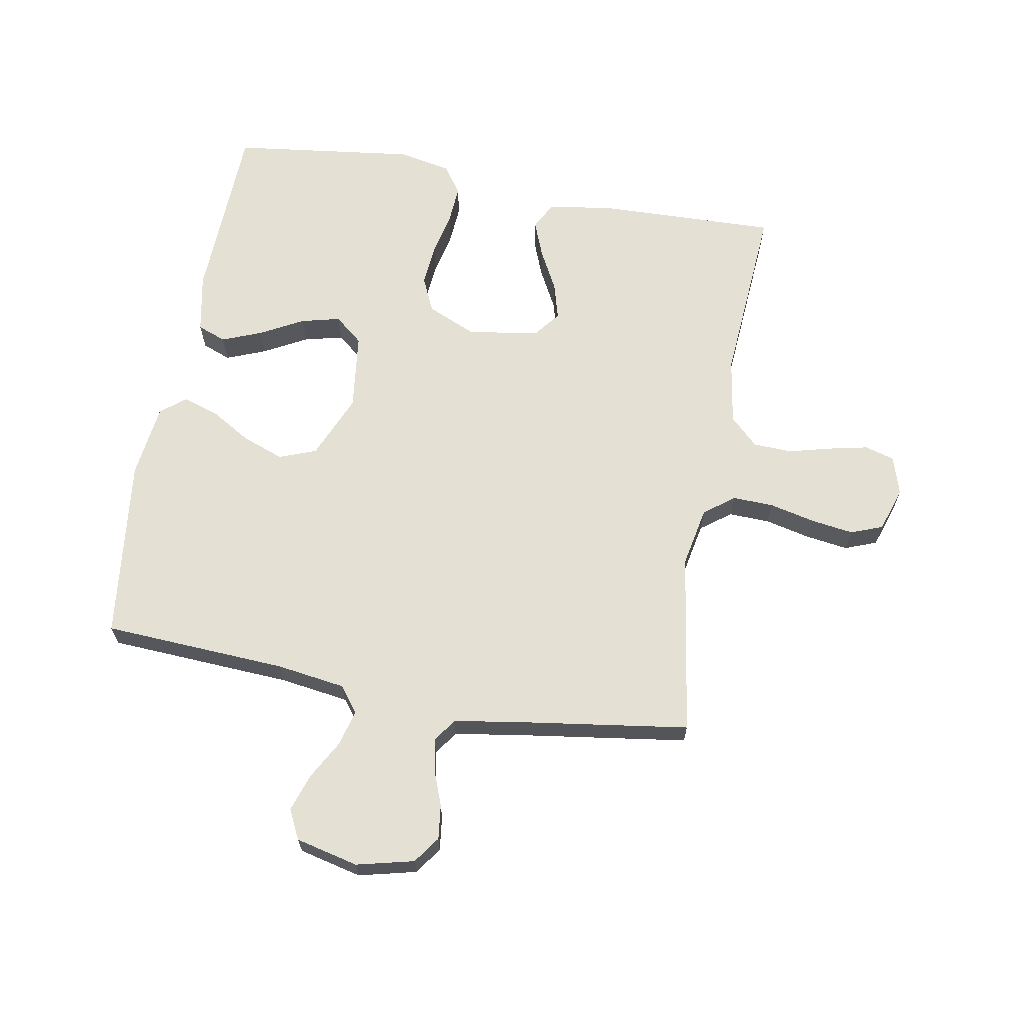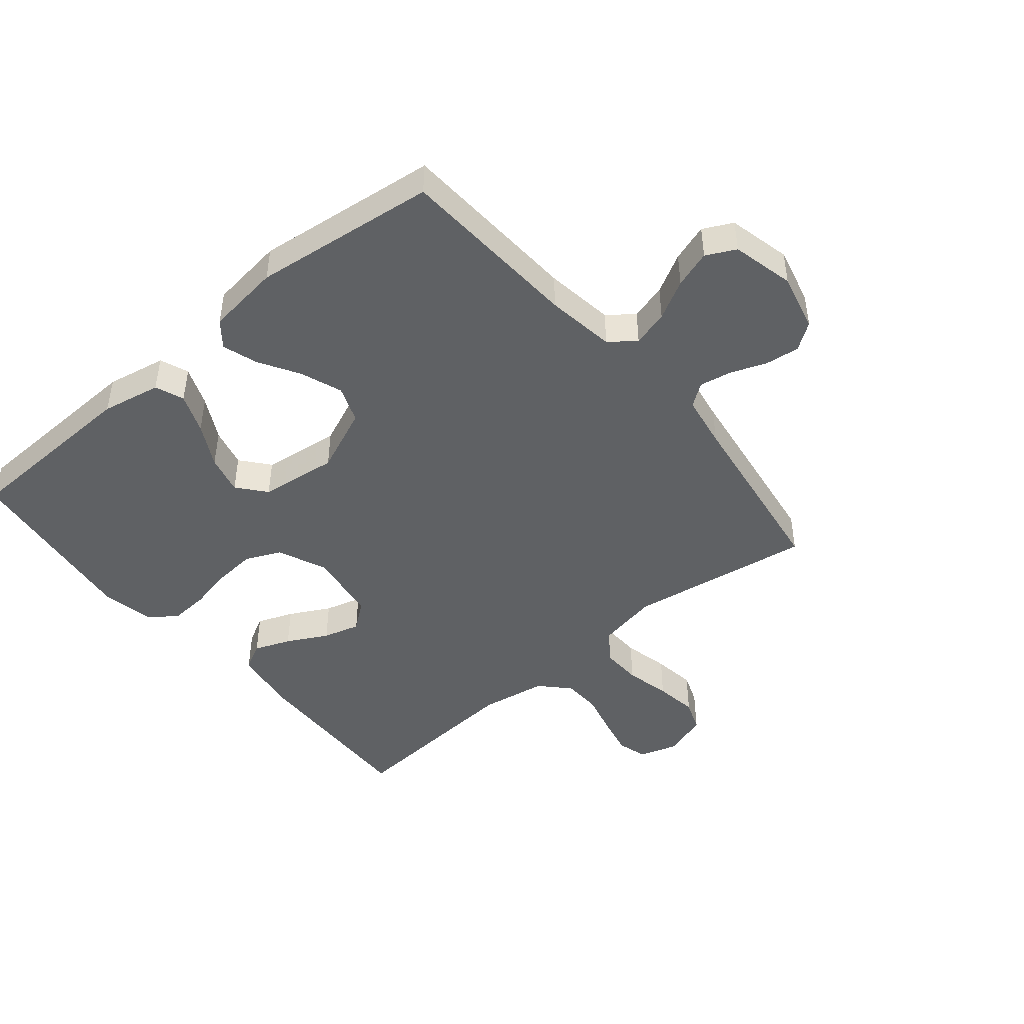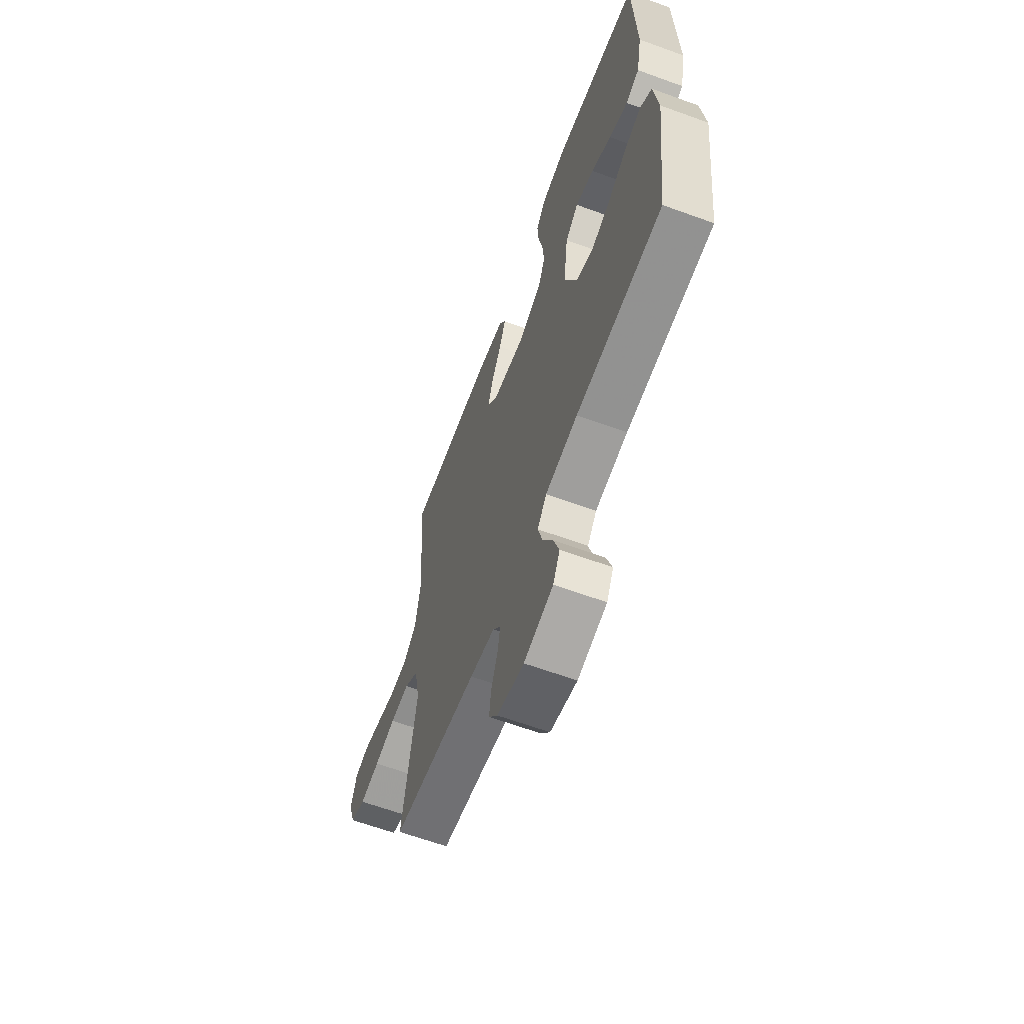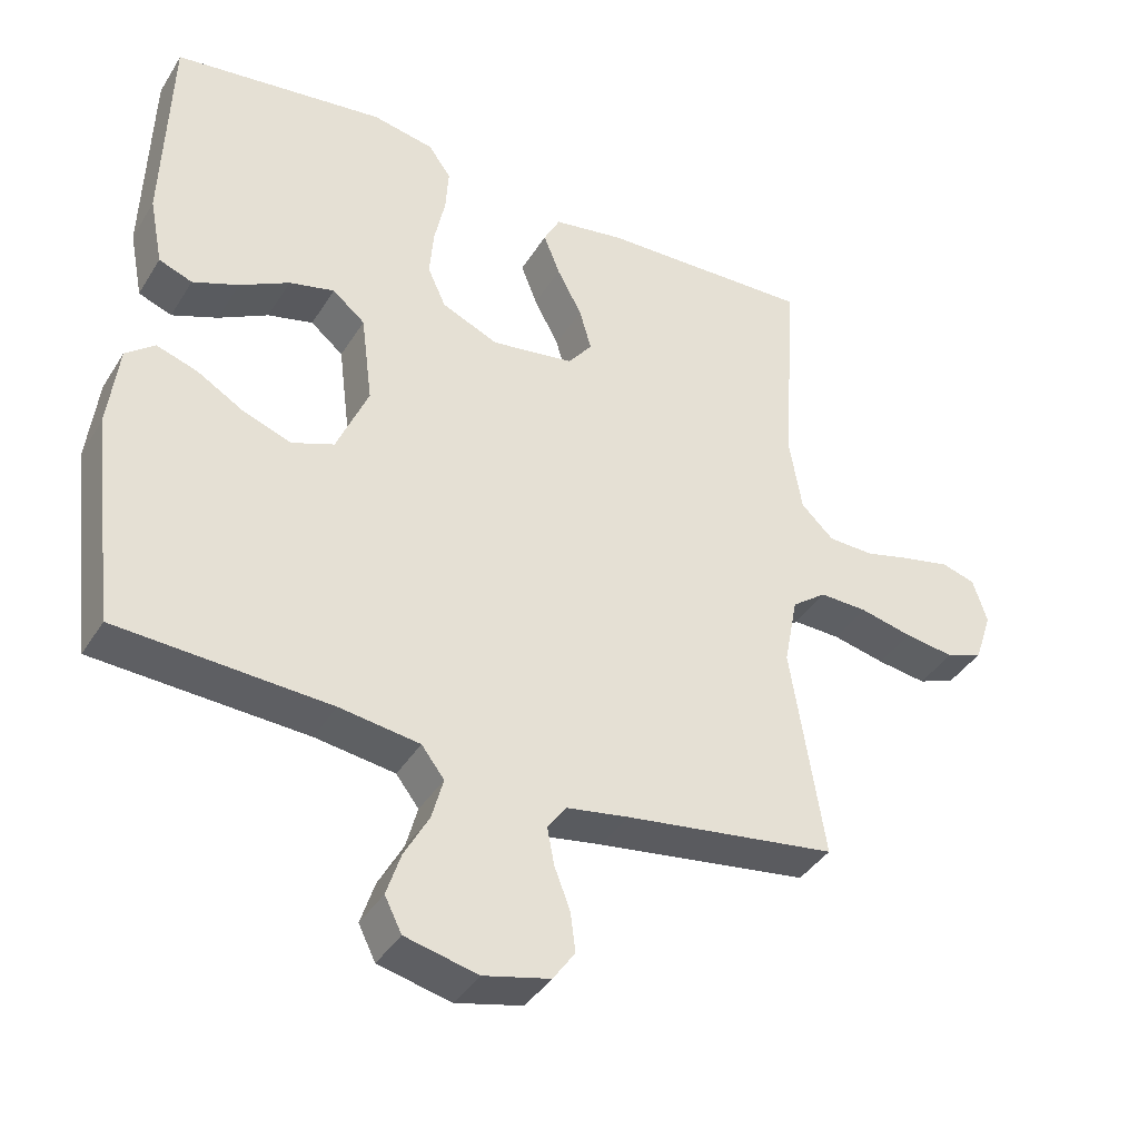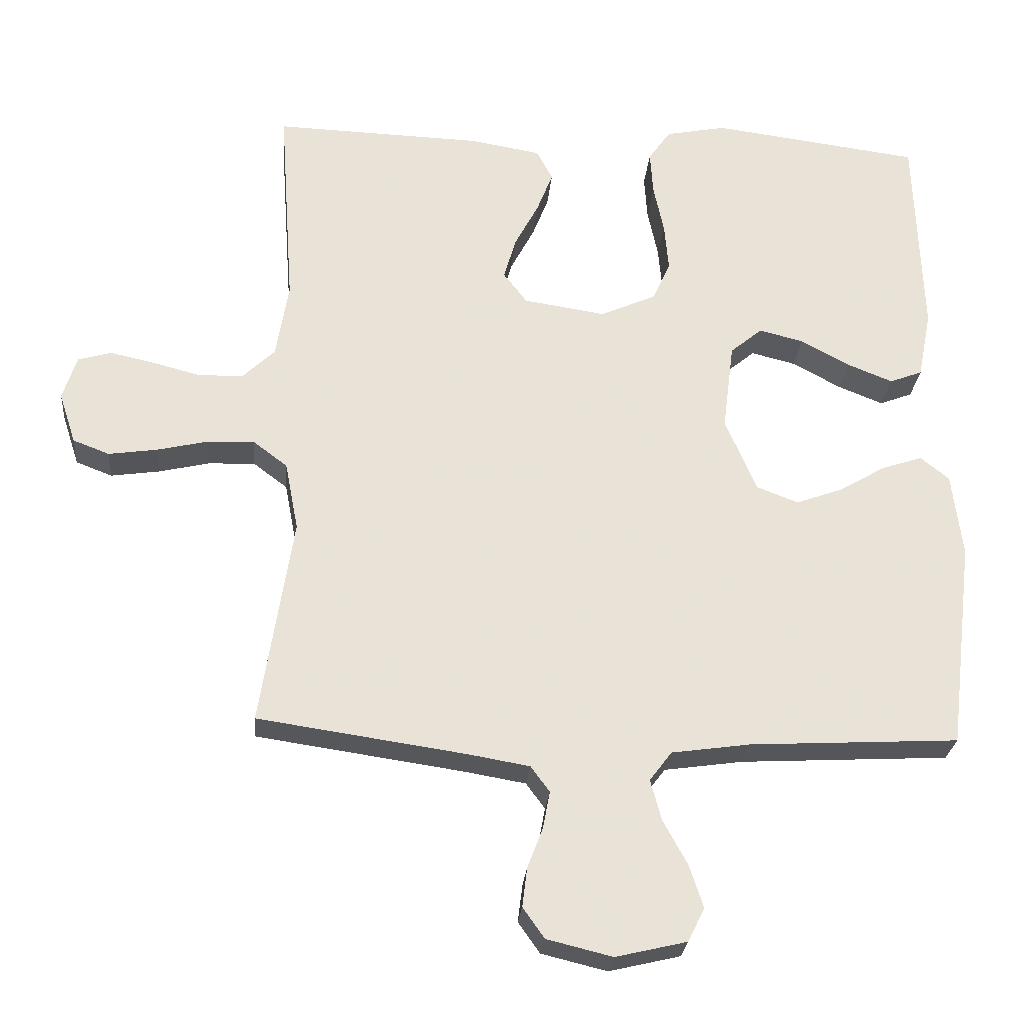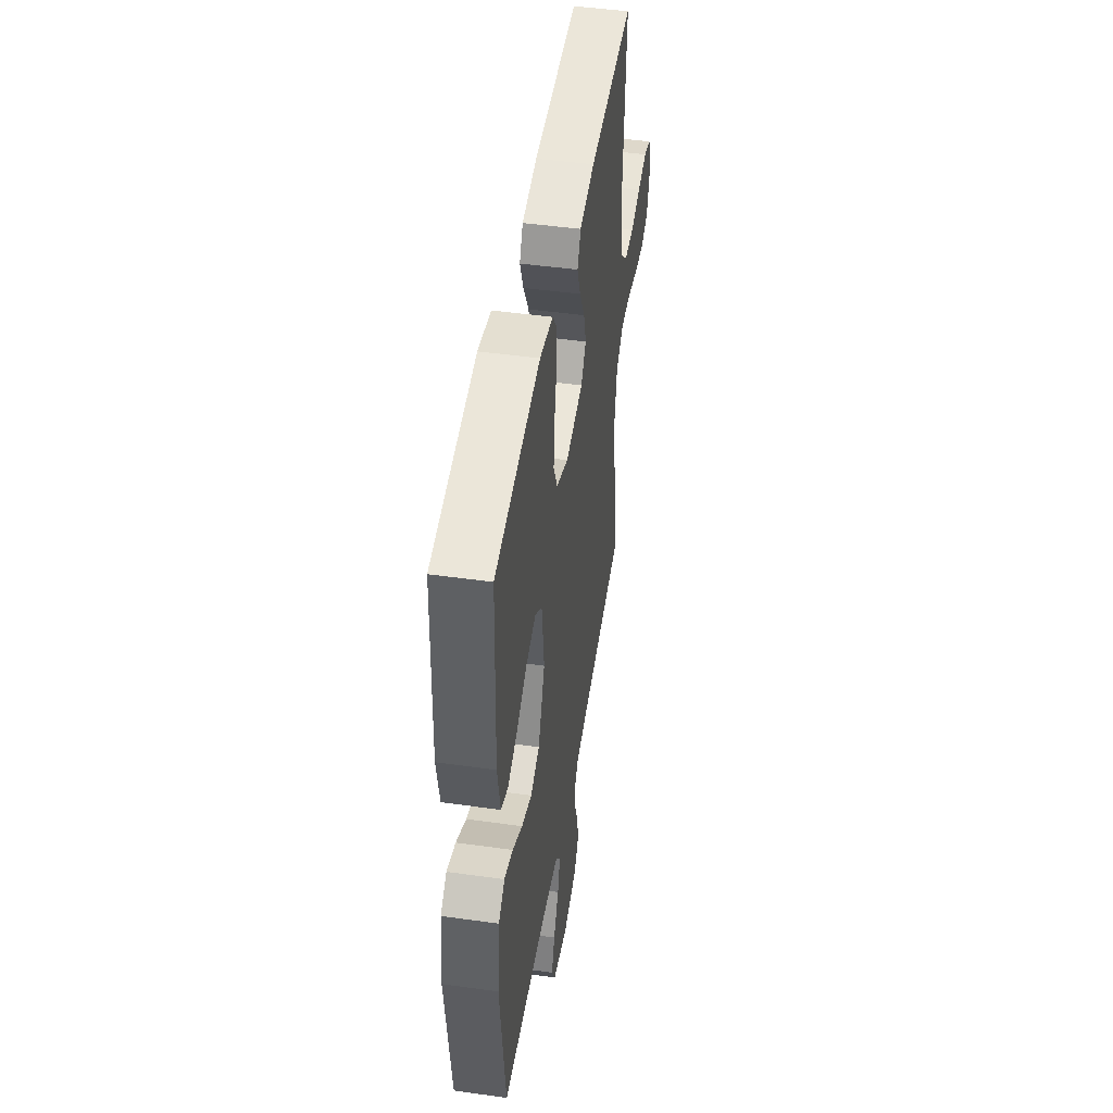
<metadata>
{"format":"obj","ext":"obj","renderer":"f3d","projection":"perspective","resolution":1024,"background":"white","views":[{"elev":65.8,"azim":-169.7,"up":"+Y"},{"elev":-46.0,"azim":129.9,"up":"+Y"},{"elev":-63.2,"azim":69.7,"up":"+Z"},{"elev":-39.4,"azim":151.3,"up":"+Z"},{"elev":-26.3,"azim":-4.9,"up":"+Z"},{"elev":47.2,"azim":99.0,"up":"+Z"}]}
</metadata>
<code>
v 0.5 0.07 0.5
v 0.51 0.07 0.2
v 0.491 0.07 0.103
v 0.444 0.07 0.085
v 0.379 0.07 0.111
v 0.309 0.07 0.149
v 0.245 0.07 0.165
v 0.199 0.07 0.127
v 0.183 0.07 0
v 0.228 0.07 -0.106
v 0.288 0.07 -0.129
v 0.356 0.07 -0.104
v 0.422 0.07 -0.065
v 0.48 0.07 -0.046
v 0.521 0.07 -0.079
v 0.536 0.07 -0.2
v 0.5 0.07 -0.5
v 0.2 0.07 -0.516
v 0.087 0.07 -0.532
v 0.055 0.07 -0.574
v 0.071 0.07 -0.633
v 0.106 0.07 -0.697
v 0.126 0.07 -0.758
v 0.102 0.07 -0.806
v 0 0.07 -0.83
v -0.094 0.07 -0.807
v -0.125 0.07 -0.763
v -0.118 0.07 -0.707
v -0.096 0.07 -0.649
v -0.086 0.07 -0.596
v -0.113 0.07 -0.559
v -0.2 0.07 -0.544
v -0.5 0.07 -0.5
v -0.453 0.07 -0.2
v -0.472 0.07 -0.101
v -0.521 0.07 -0.064
v -0.588 0.07 -0.066
v -0.662 0.07 -0.083
v -0.732 0.07 -0.093
v -0.784 0.07 -0.073
v -0.808 0.07 0
v -0.788 0.07 0.063
v -0.74 0.07 0.077
v -0.676 0.07 0.063
v -0.607 0.07 0.045
v -0.543 0.07 0.047
v -0.497 0.07 0.091
v -0.479 0.07 0.2
v -0.5 0.07 0.5
v -0.2 0.07 0.49
v -0.099 0.07 0.473
v -0.076 0.07 0.429
v -0.099 0.07 0.37
v -0.134 0.07 0.304
v -0.151 0.07 0.244
v -0.117 0.07 0.2
v 0 0.07 0.182
v 0.08 0.07 0.217
v 0.106 0.07 0.274
v 0.1 0.07 0.343
v 0.085 0.07 0.414
v 0.081 0.07 0.477
v 0.113 0.07 0.522
v 0.2 0.07 0.539
v 0.5 0 0.5
v 0.51 0 0.2
v 0.491 0 0.103
v 0.444 0 0.085
v 0.379 0 0.111
v 0.309 0 0.149
v 0.245 0 0.165
v 0.199 0 0.127
v 0.183 0 0
v 0.228 0 -0.106
v 0.288 0 -0.129
v 0.356 0 -0.104
v 0.422 0 -0.065
v 0.48 0 -0.046
v 0.521 0 -0.079
v 0.536 0 -0.2
v 0.5 0 -0.5
v 0.2 0 -0.516
v 0.087 0 -0.532
v 0.055 0 -0.574
v 0.071 0 -0.633
v 0.106 0 -0.697
v 0.126 0 -0.758
v 0.102 0 -0.806
v 0 0 -0.83
v -0.094 0 -0.807
v -0.125 0 -0.763
v -0.118 0 -0.707
v -0.096 0 -0.649
v -0.086 0 -0.596
v -0.113 0 -0.559
v -0.2 0 -0.544
v -0.5 0 -0.5
v -0.453 0 -0.2
v -0.472 0 -0.101
v -0.521 0 -0.064
v -0.588 0 -0.066
v -0.662 0 -0.083
v -0.732 0 -0.093
v -0.784 0 -0.073
v -0.808 0 0
v -0.788 0 0.063
v -0.74 0 0.077
v -0.676 0 0.063
v -0.607 0 0.045
v -0.543 0 0.047
v -0.497 0 0.091
v -0.479 0 0.2
v -0.5 0 0.5
v -0.2 0 0.49
v -0.099 0 0.473
v -0.076 0 0.429
v -0.099 0 0.37
v -0.134 0 0.304
v -0.151 0 0.244
v -0.117 0 0.2
v 0 0 0.182
v 0.08 0 0.217
v 0.106 0 0.274
v 0.1 0 0.343
v 0.085 0 0.414
v 0.081 0 0.477
v 0.113 0 0.522
v 0.2 0 0.539
f 4 5 6
f 3 4 6
f 2 3 6
f 1 2 6
f 64 1 6
f 63 64 6
f 62 63 6
f 61 62 6
f 60 61 6
f 59 60 6 7
f 58 59 7 8
f 57 58 8 9
f 56 57 9 10
f 52 53 54
f 51 52 54
f 50 51 54
f 49 50 54
f 48 49 54
f 47 48 54 55
f 46 47 55 56
f 43 44 45
f 42 43 45
f 41 42 45
f 40 41 45
f 39 40 45
f 38 39 45
f 37 38 45
f 36 37 45 46
f 46 56 10
f 36 46 10
f 35 36 10
f 32 33 34
f 35 10 11
f 34 35 11
f 32 34 11
f 31 32 11
f 27 28 29
f 26 27 29
f 25 26 29
f 24 25 29
f 23 24 29
f 22 23 29
f 21 22 29
f 20 21 29 30
f 31 11 12
f 30 31 12
f 20 30 12
f 19 20 12
f 16 17 18
f 16 18 19
f 15 16 19
f 14 15 19
f 13 14 19
f 12 13 19
f 70 69 68
f 70 68 67
f 70 67 66
f 70 66 65
f 70 65 128
f 70 128 127
f 70 127 126
f 70 126 125
f 70 125 124
f 71 70 124 123
f 72 71 123 122
f 73 72 122 121
f 74 73 121 120
f 118 117 116
f 118 116 115
f 118 115 114
f 118 114 113
f 118 113 112
f 119 118 112 111
f 120 119 111 110
f 109 108 107
f 109 107 106
f 109 106 105
f 109 105 104
f 109 104 103
f 109 103 102
f 109 102 101
f 110 109 101 100
f 74 120 110
f 74 110 100
f 74 100 99
f 98 97 96
f 75 74 99
f 75 99 98
f 75 98 96
f 75 96 95
f 93 92 91
f 93 91 90
f 93 90 89
f 93 89 88
f 93 88 87
f 93 87 86
f 93 86 85
f 94 93 85 84
f 76 75 95
f 76 95 94
f 76 94 84
f 76 84 83
f 82 81 80
f 83 82 80
f 83 80 79
f 83 79 78
f 83 78 77
f 83 77 76
f 1 65 66 2
f 2 66 67 3
f 3 67 68 4
f 4 68 69 5
f 5 69 70 6
f 6 70 71 7
f 7 71 72 8
f 8 72 73 9
f 9 73 74 10
f 10 74 75 11
f 11 75 76 12
f 12 76 77 13
f 13 77 78 14
f 14 78 79 15
f 15 79 80 16
f 16 80 81 17
f 17 81 82 18
f 18 82 83 19
f 19 83 84 20
f 20 84 85 21
f 21 85 86 22
f 22 86 87 23
f 23 87 88 24
f 24 88 89 25
f 25 89 90 26
f 26 90 91 27
f 27 91 92 28
f 28 92 93 29
f 29 93 94 30
f 30 94 95 31
f 31 95 96 32
f 32 96 97 33
f 33 97 98 34
f 34 98 99 35
f 35 99 100 36
f 36 100 101 37
f 37 101 102 38
f 38 102 103 39
f 39 103 104 40
f 40 104 105 41
f 41 105 106 42
f 42 106 107 43
f 43 107 108 44
f 44 108 109 45
f 45 109 110 46
f 46 110 111 47
f 47 111 112 48
f 48 112 113 49
f 49 113 114 50
f 50 114 115 51
f 51 115 116 52
f 52 116 117 53
f 53 117 118 54
f 54 118 119 55
f 55 119 120 56
f 56 120 121 57
f 57 121 122 58
f 58 122 123 59
f 59 123 124 60
f 60 124 125 61
f 61 125 126 62
f 62 126 127 63
f 63 127 128 64
f 64 128 65 1

</code>
